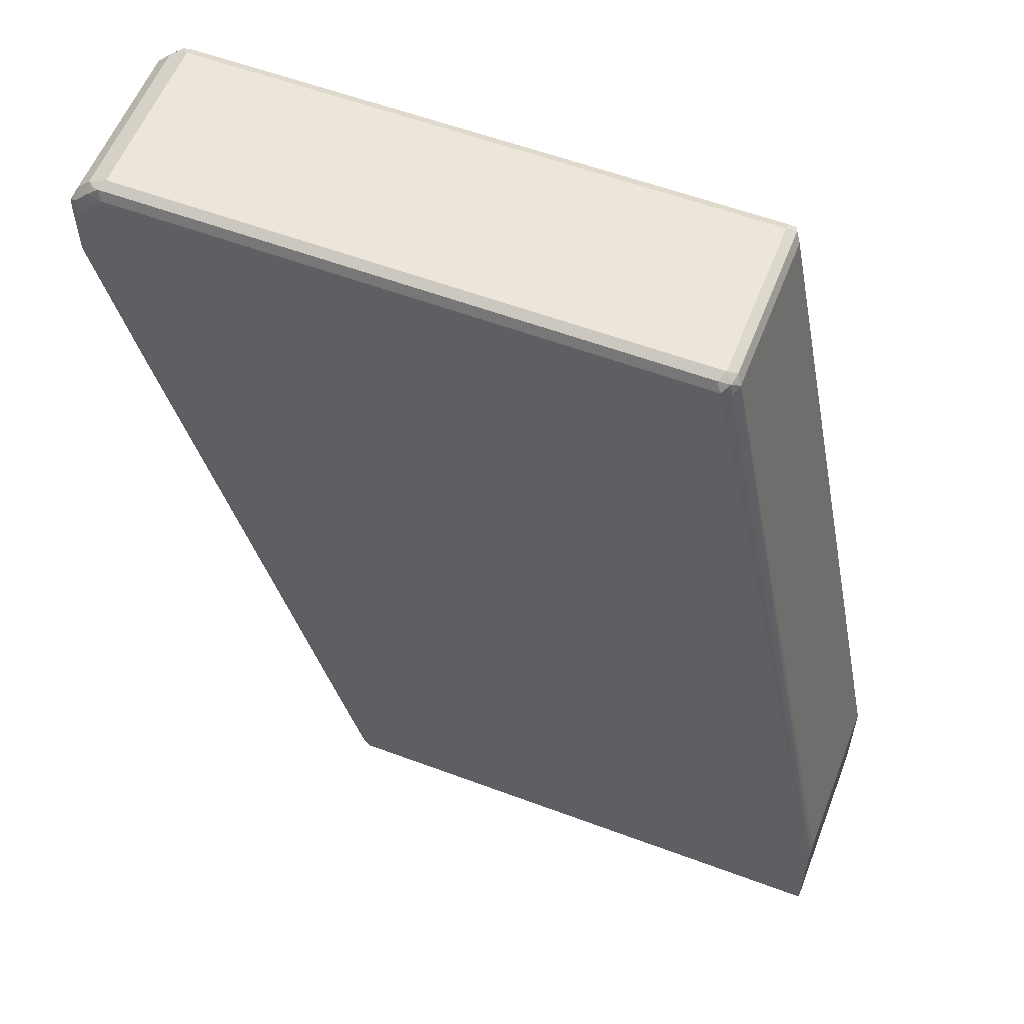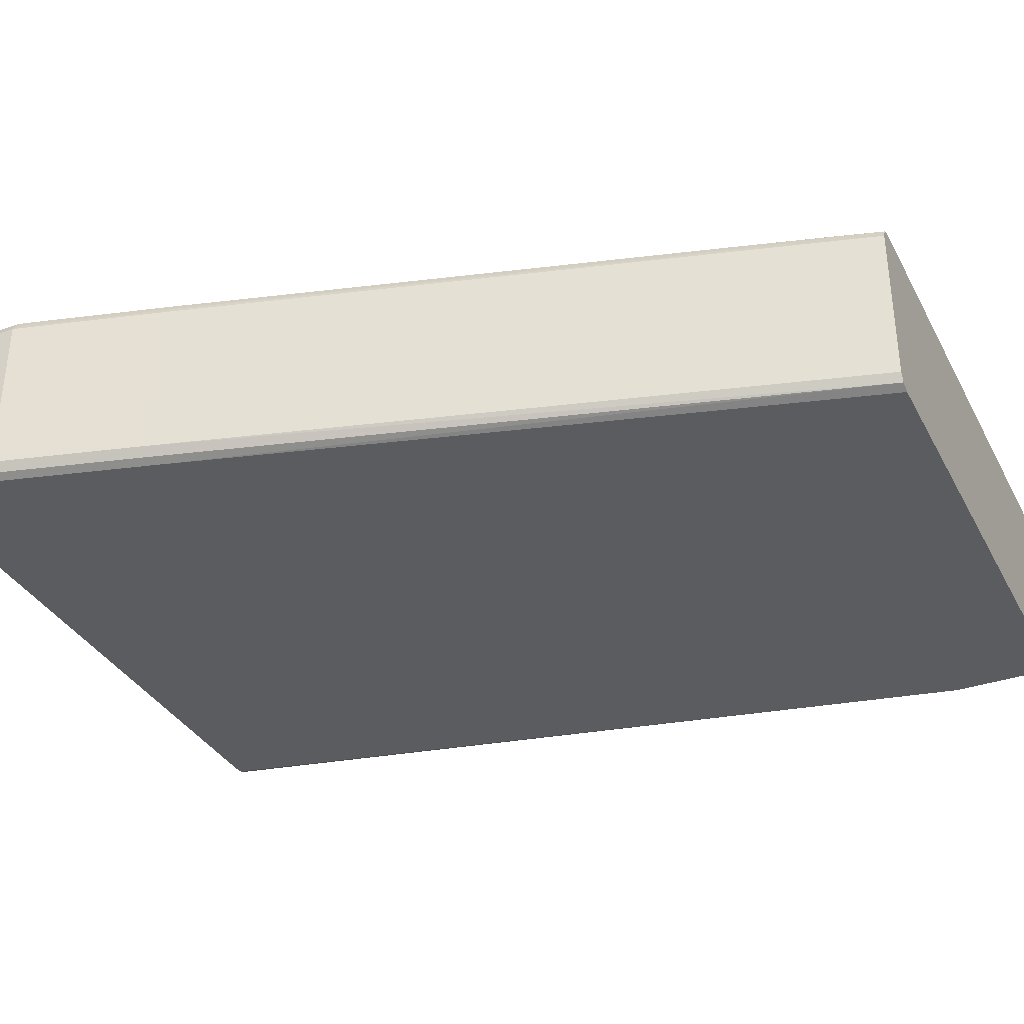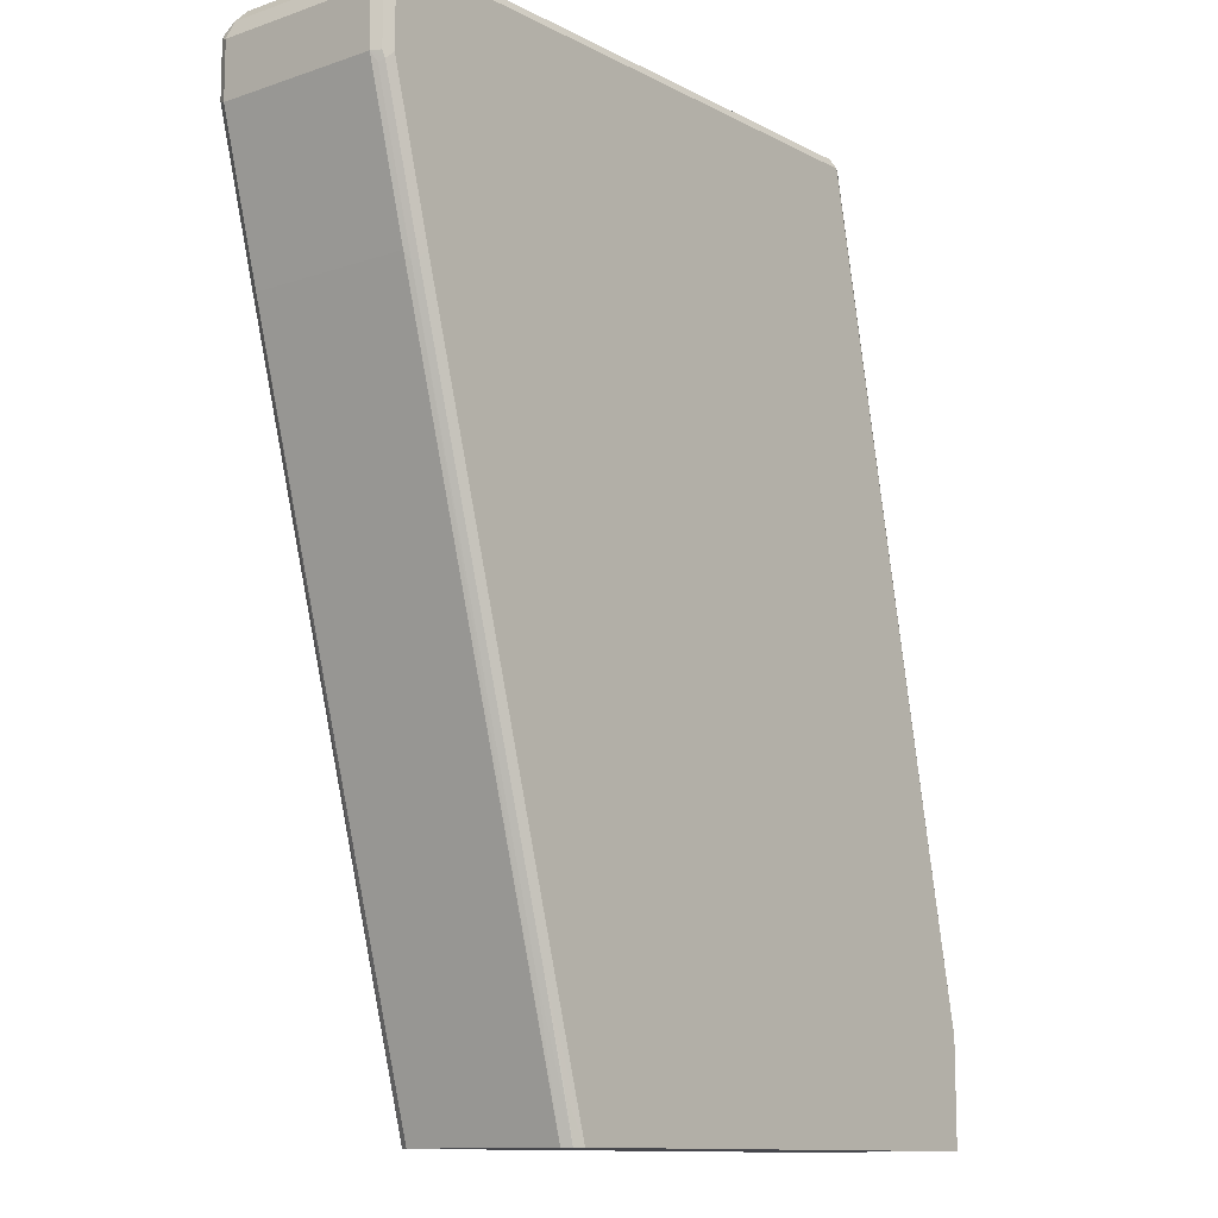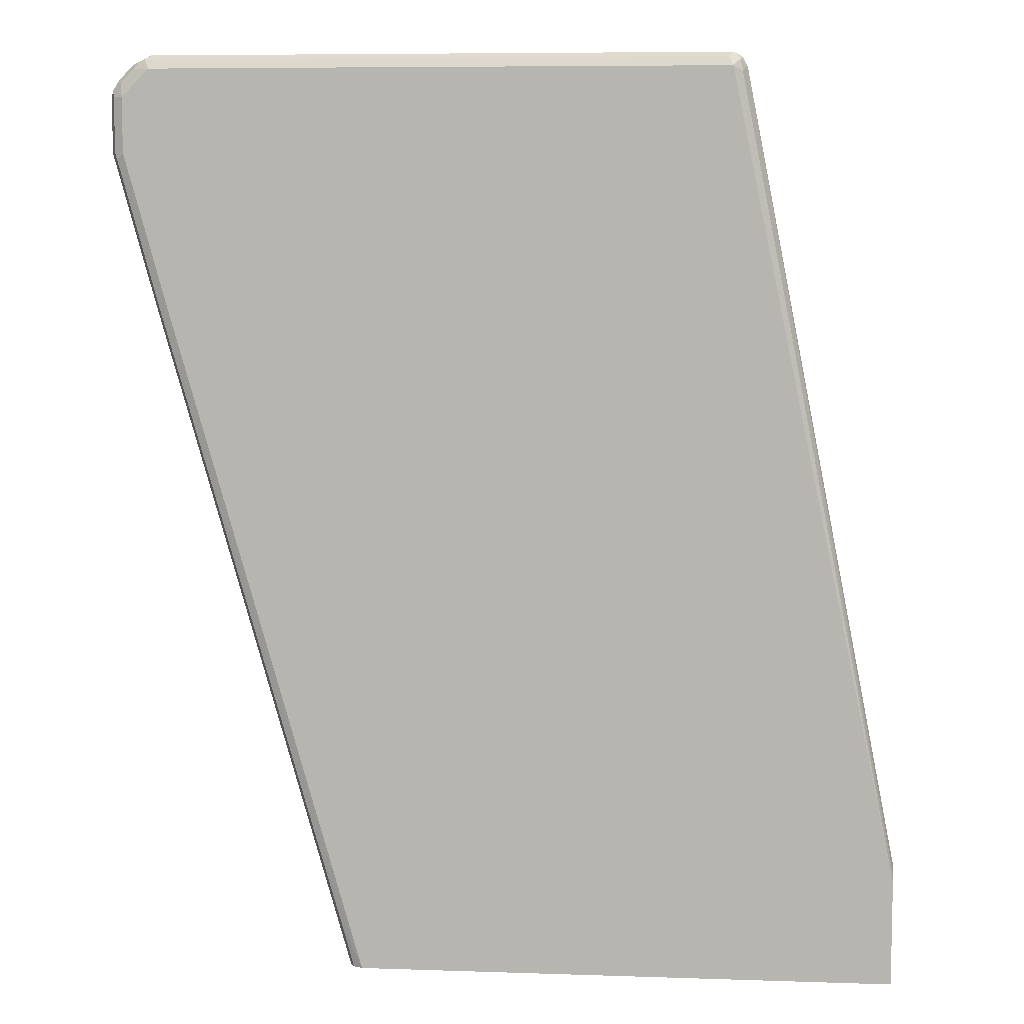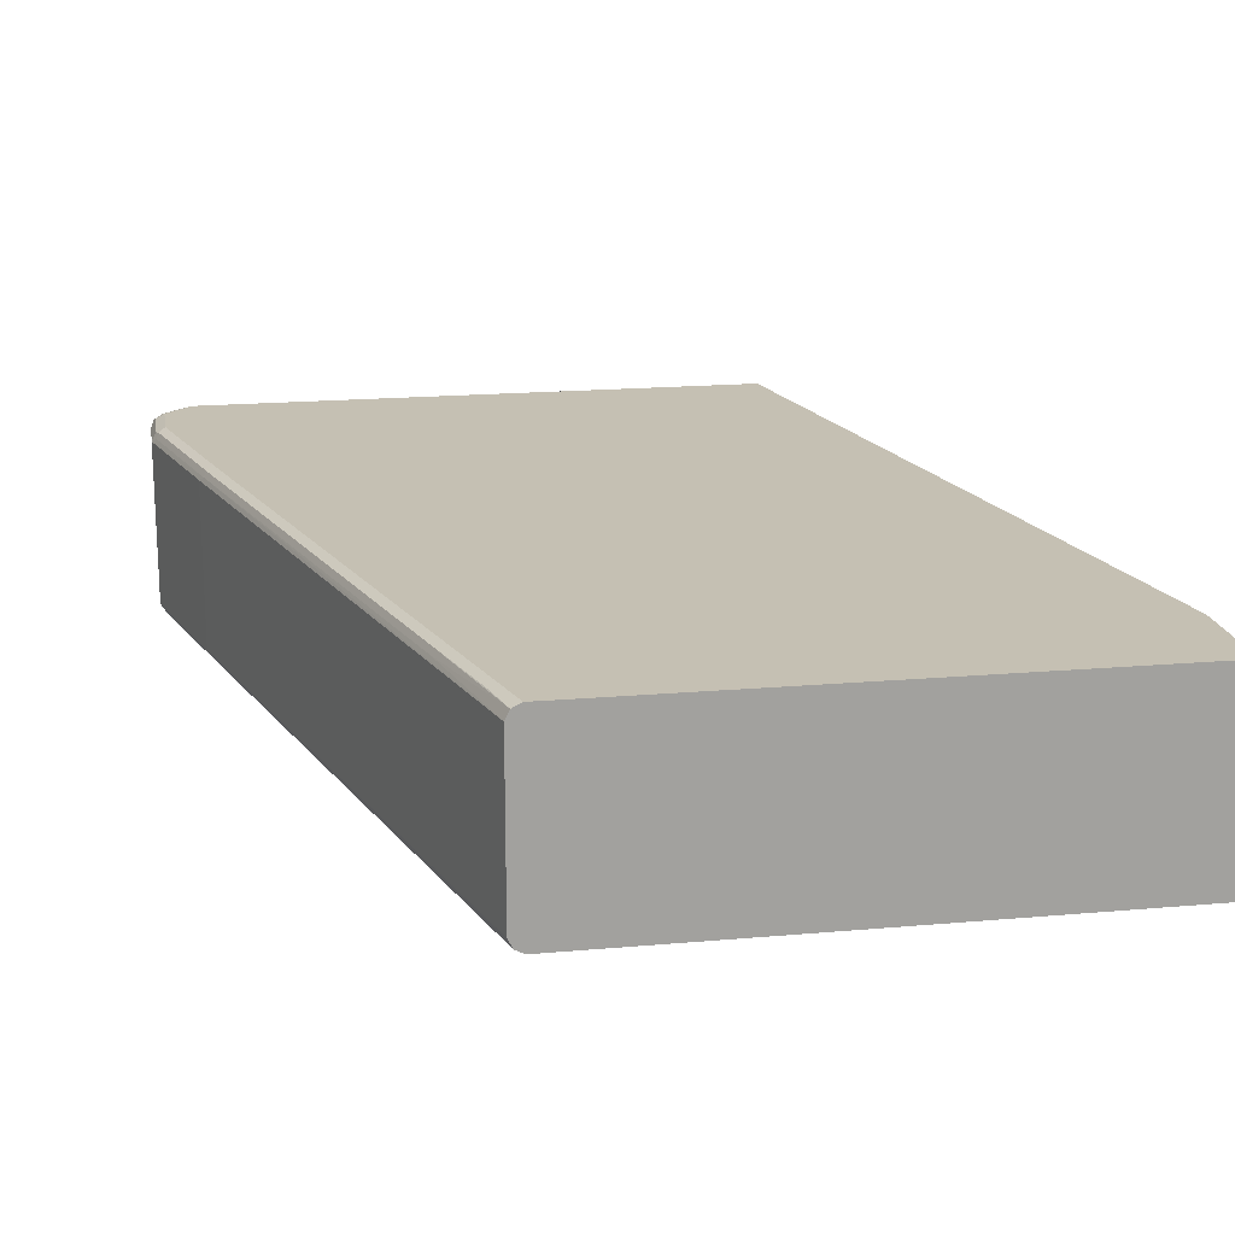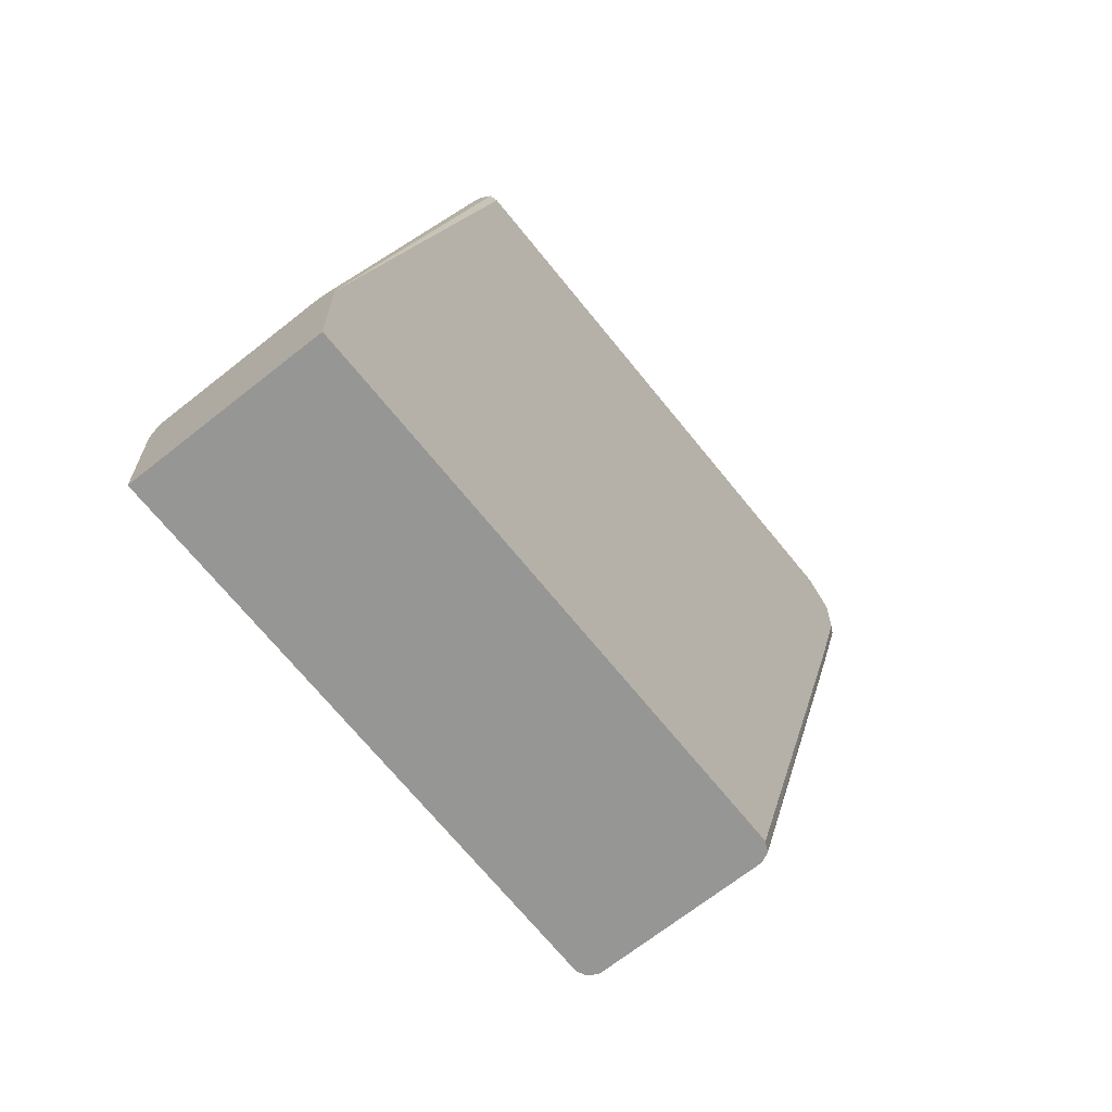
<metadata>
{"format":"obj","ext":"obj","renderer":"f3d","projection":"perspective","resolution":1024,"background":"white","views":[{"elev":57.4,"azim":-158.8,"up":"+Z"},{"elev":-34.9,"azim":114.9,"up":"+Y"},{"elev":-11.7,"azim":129.3,"up":"+Z"},{"elev":7.5,"azim":-174.6,"up":"+Z"},{"elev":18.1,"azim":170.2,"up":"+Y"},{"elev":-67.7,"azim":-51.4,"up":"+Z"}]}
</metadata>
<code>
v 0.7793 -0.05566 0.4731
v 0.7793 0.05566 0.4731
v 0.7793 -0.05566 0.5102
v 0.7761 -0.06184 0.4762
v 0.7483 -0.06184 0.3741
v 0.7514 -0.05566 0.371
v 0.7761 0.05875 0.4669
v 0.7746 0.06261 0.4684
v 0.7761 0.06184 0.4731
v 0.7769 0.0603 0.5148
v 0.7793 0.05566 0.5102
v 0.7514 0.05566 0.371
v 0.7483 0.05875 0.3649
v 0.7731 -0.05566 0.5226
v 0.7761 -0.06184 0.5133
v 0.7699 -0.06494 0.4731
v 0.7421 -0.06494 0.371
v 0.6185 -0.06184 -0.08972
v 0.6215 -0.05566 -0.08972
v 0.7699 0.06494 0.4731
v 0.7468 0.06261 0.3664
v 0.7421 0.06494 0.371
v 0.7761 0.06184 0.5102
v 0.7711 0.06261 0.5195
v 0.7731 0.05566 0.5226
v 0.6215 0.05566 -0.08972
v 0.6463 0.05875 0.003129
v 0.7699 -0.06261 0.5206
v 0.7746 -0.0603 0.5172
v 0.7638 -0.05566 0.5319
v 0.7699 -0.06494 0.5102
v 0.6123 -0.06494 -0.08972
v 0.7699 0.06494 0.5102
v 0.6447 0.06261 0.004665
v 0.6123 0.06494 -0.08972
v 0.7619 0.06261 0.5288
v 0.7638 0.05566 0.5319
v 0.6185 0.06184 -0.08972
v 0.7607 -0.06261 0.5299
v 0.7514 -0.05566 0.5381
v 0.756 -0.0603 0.5357
v 0.7514 -0.06494 0.5288
v 0.2471 -0.06494 -0.08972
v 0.7514 0.06494 0.5288
v 0.6262 0.06261 -0.06029
v 0.6164 0.06285 -0.08972
v 0.2471 0.06494 -0.08972
v 0.7545 0.06184 0.5349
v 0.7584 0.0603 0.5334
v 0.7514 0.05566 0.5381
v 0.7514 -0.06184 0.5349
v 0.3618 -0.05566 0.5381
v 0.3618 -0.06184 0.5349
v 0.3618 -0.06494 0.5288
v 0.2471 -0.06494 -0.0185
v 0.3618 0.06494 0.5288
v 0.2471 0.06494 -0.0185
v 0.3649 0.06184 0.5349
v 0.3618 0.05566 0.5381
v 0.3557 -0.05875 0.5349
v 0.3572 -0.06261 0.5334
v 0.2471 -0.06159 -0.01039
v 0.3557 -0.06184 0.5288
v 0.3525 -0.05566 0.5288
v 0.3557 0.06184 0.5256
v 0.3572 0.0603 0.5334
v 0.2471 0.06241 -0.0118
v 0.3525 0.05566 0.5288
v 0.3557 0.05257 0.5349
v 0.2471 -0.05934 -0.009223
v 0.3433 -0.05566 0.4824
v 0.2471 0.05903 -0.006703
v 0.3433 0.05566 0.4824
v 0.2471 -0.05271 -0.006273
v 0.2471 0.05861 -0.006273
f 1 2 11
f 40 50 59
f 40 59 52
f 40 52 41
f 41 52 53
f 41 53 51
f 42 51 53
f 39 51 42
f 42 53 61
f 43 55 62
f 43 62 70
f 43 70 74
f 43 74 75
f 43 75 72
f 43 72 67
f 42 61 54
f 39 41 51
f 38 46 45
f 37 49 50
f 24 37 25
f 26 38 27
f 27 38 34
f 28 39 42
f 28 42 31
f 30 37 50
f 30 50 40
f 30 40 41
f 30 41 39
f 34 38 45
f 34 45 35
f 35 45 46
f 36 44 48
f 36 48 49
f 36 49 37
f 43 67 57
f 24 36 37
f 43 57 47
f 48 58 59
f 60 64 61
f 61 64 63
f 62 64 71
f 62 71 70
f 64 68 73
f 64 73 71
f 60 68 64
f 65 68 66
f 67 72 73
f 67 73 68
f 70 71 74
f 71 73 75
f 71 75 74
f 72 75 73
f 66 68 69
f 60 69 68
f 59 66 69
f 58 66 59
f 48 59 50
f 48 50 49
f 52 59 69
f 52 69 60
f 52 60 61
f 52 61 53
f 54 61 55
f 55 61 63
f 55 63 64
f 55 64 62
f 56 65 66
f 56 66 58
f 56 57 65
f 57 67 68
f 57 68 65
f 44 58 48
f 24 44 36
f 44 56 58
f 23 33 24
f 4 17 5
f 5 17 18
f 5 18 6
f 6 18 19
f 6 19 26
f 6 26 12
f 4 31 16
f 7 13 21
f 8 20 9
f 8 21 22
f 8 22 20
f 9 20 33
f 9 33 23
f 9 23 10
f 7 21 8
f 4 15 31
f 3 14 15
f 3 25 14
f 24 33 44
f 1 11 3
f 1 3 15
f 1 15 4
f 1 4 5
f 1 5 6
f 1 6 12
f 1 12 2
f 2 7 8
f 2 8 9
f 2 9 10
f 2 10 11
f 2 12 13
f 2 13 7
f 3 11 25
f 10 23 24
f 10 24 25
f 4 16 17
f 10 25 11
f 17 32 18
f 18 32 43
f 18 43 47
f 18 47 35
f 18 35 46
f 18 38 26
f 18 26 19
f 20 22 35
f 20 35 47
f 20 47 57
f 20 57 56
f 20 56 44
f 20 44 33
f 21 34 35
f 21 35 22
f 16 32 17
f 16 43 32
f 18 46 38
f 14 29 15
f 16 55 43
f 13 26 27
f 13 27 34
f 13 34 21
f 14 28 29
f 14 25 37
f 12 26 13
f 14 37 30
f 14 39 28
f 15 29 28
f 15 28 31
f 16 31 42
f 16 42 54
f 16 54 55
f 14 30 39

</code>
